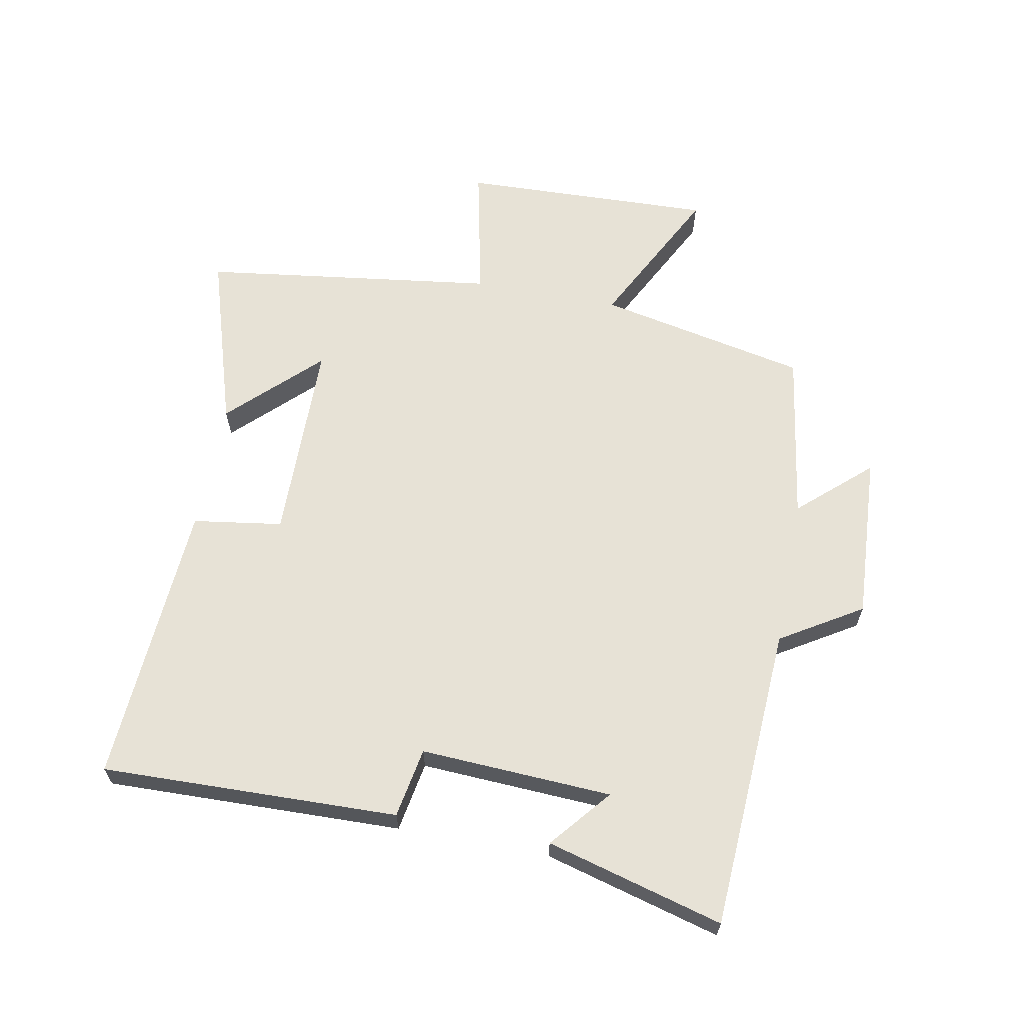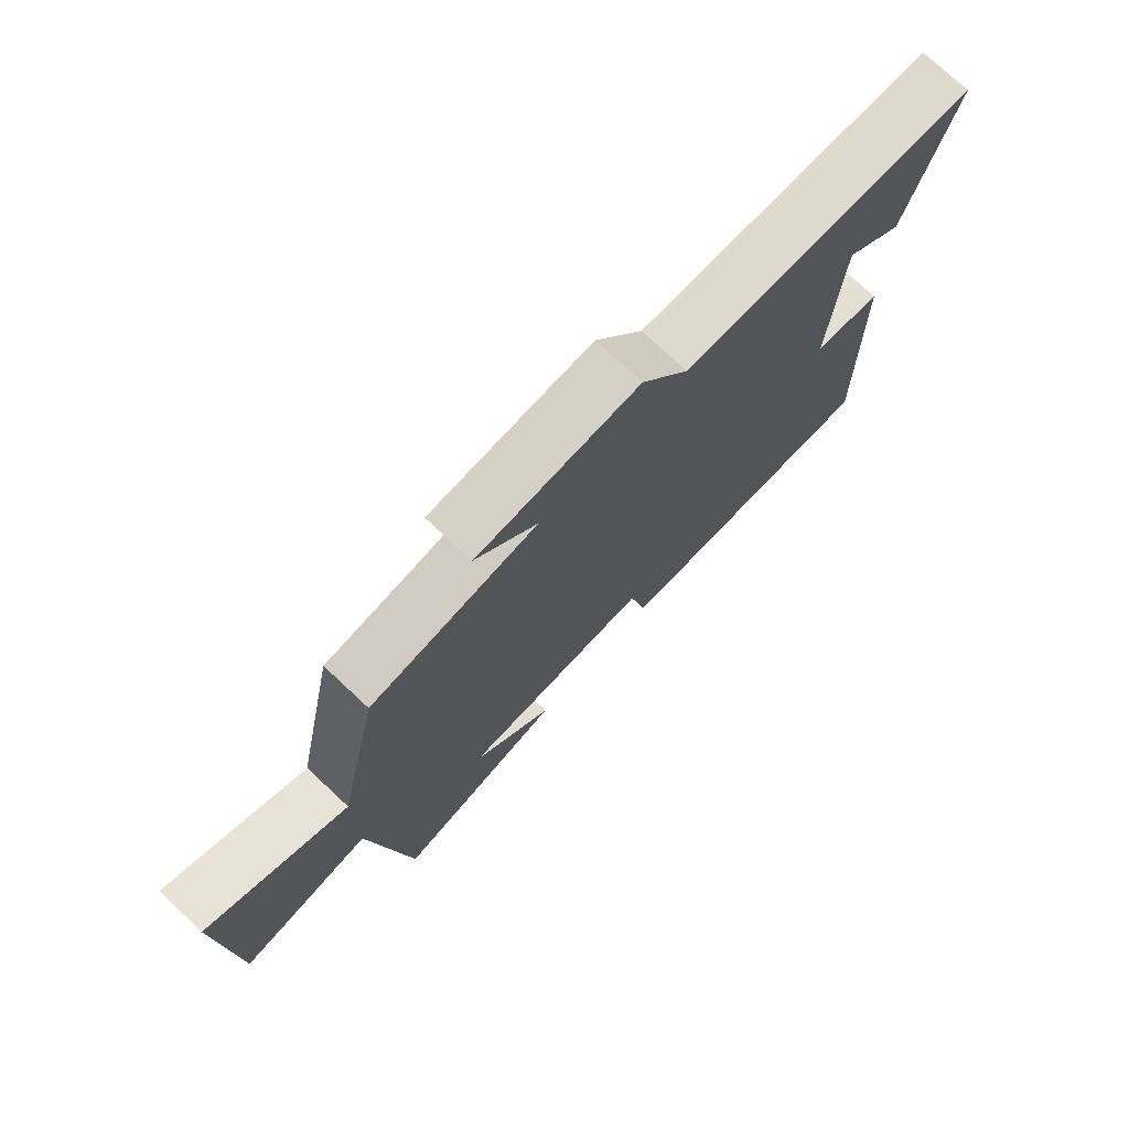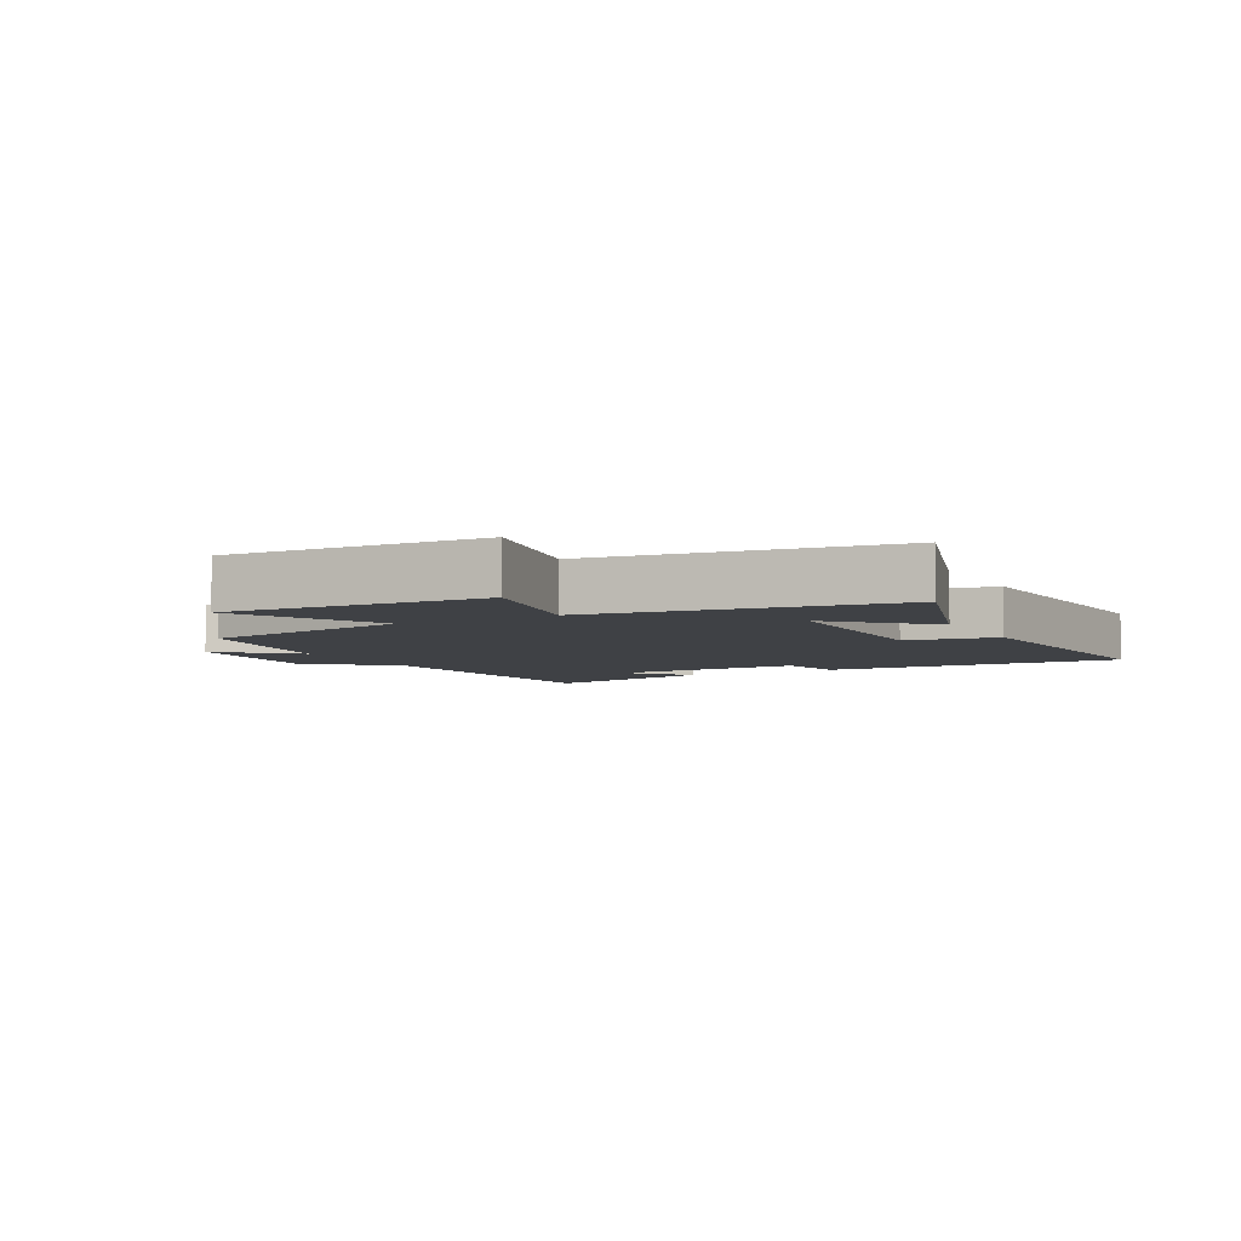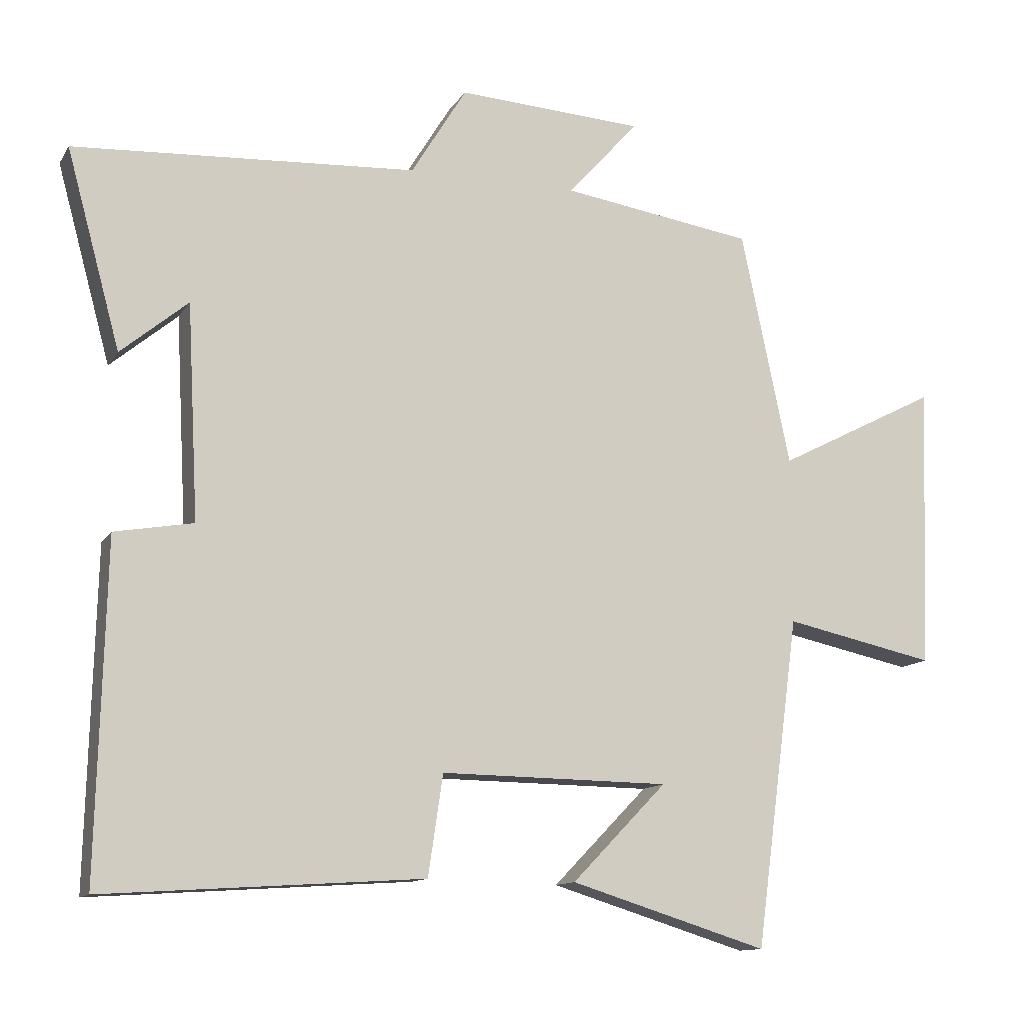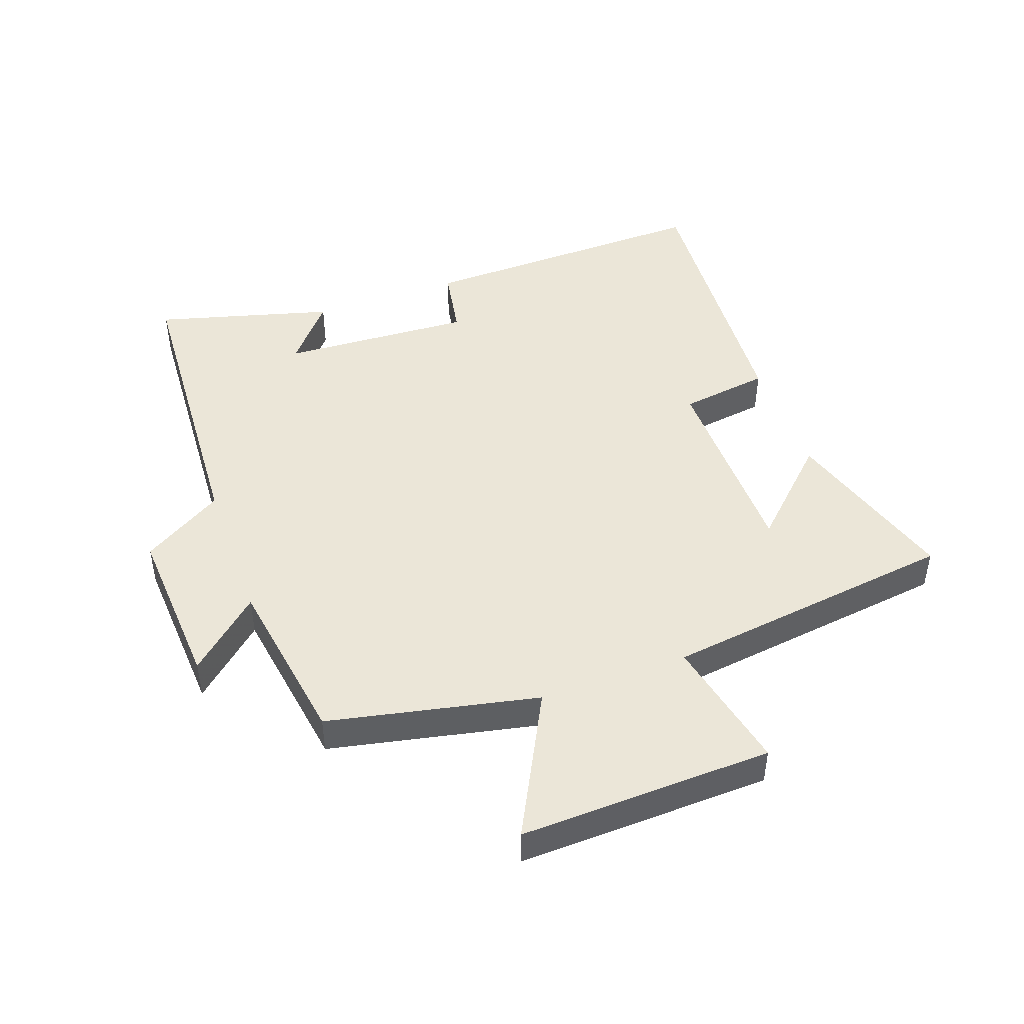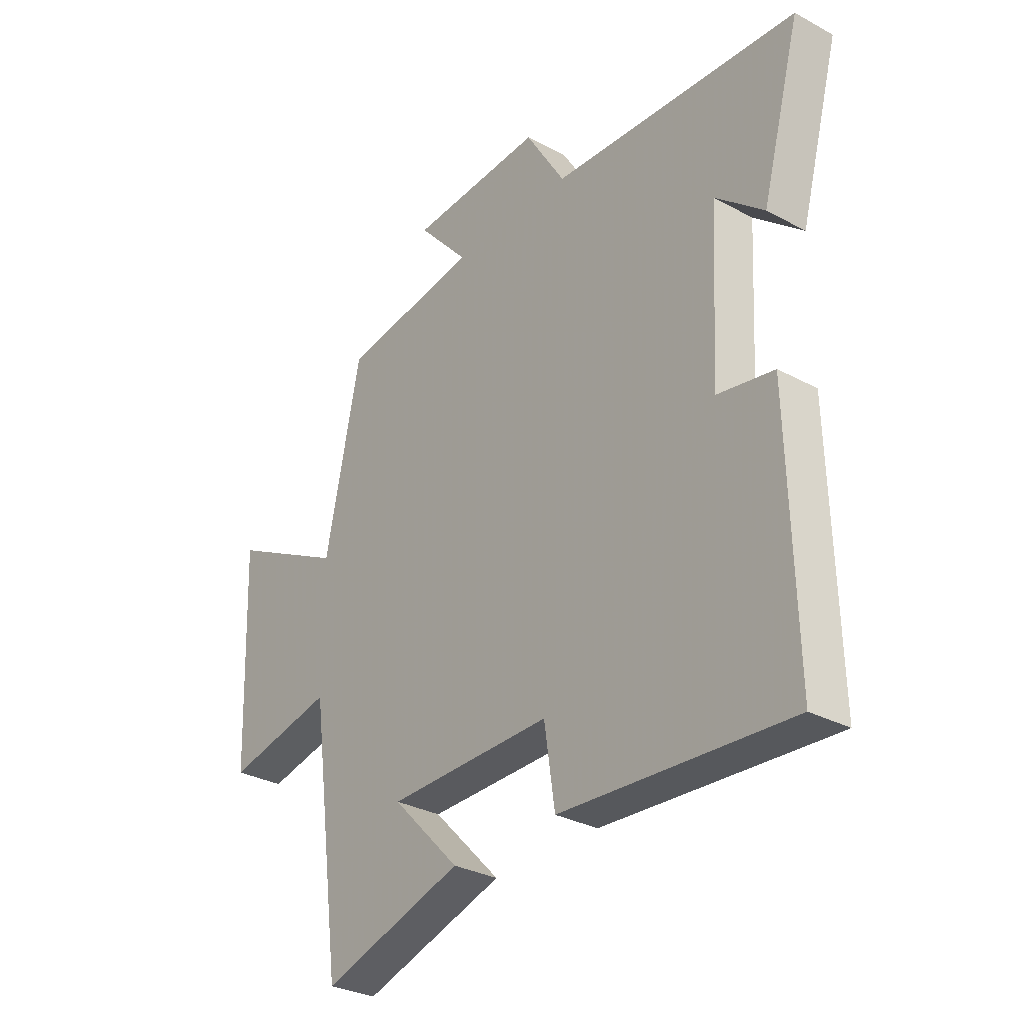
<metadata>
{"format":"obj","ext":"obj","renderer":"f3d","projection":"perspective","resolution":1024,"background":"white","views":[{"elev":63.5,"azim":-79.3,"up":"+Y"},{"elev":74.9,"azim":133.1,"up":"+Z"},{"elev":-5.4,"azim":117.9,"up":"+Y"},{"elev":-12.2,"azim":-20.3,"up":"+Z"},{"elev":46.2,"azim":70.3,"up":"+Y"},{"elev":-30.7,"azim":-128.0,"up":"+Z"}]}
</metadata>
<code>
v 0.437 0.07 -0.587
v 0.155 0.07 -0.5
v 0.29 0.07 -0.361
v -0.036 0.07 -0.357
v -0.057 0.07 -0.5
v -0.512 0.07 -0.53
v -0.5 0.07 -0.056
v -0.388 0.07 -0.036
v -0.404 0.07 0.27
v -0.5 0.07 0.19
v -0.577 0.07 0.472
v -0.088 0.07 0.5
v -0.009 0.07 0.629
v 0.257 0.07 0.613
v 0.156 0.07 0.5
v 0.43 0.07 0.458
v 0.5 0.07 0.123
v 0.73 0.07 0.241
v 0.716 0.07 -0.163
v 0.5 0.07 -0.117
v 0.437 0 -0.587
v 0.155 0 -0.5
v 0.29 0 -0.361
v -0.036 0 -0.357
v -0.057 0 -0.5
v -0.512 0 -0.53
v -0.5 0 -0.056
v -0.388 0 -0.036
v -0.404 0 0.27
v -0.5 0 0.19
v -0.577 0 0.472
v -0.088 0 0.5
v -0.009 0 0.629
v 0.257 0 0.613
v 0.156 0 0.5
v 0.43 0 0.458
v 0.5 0 0.123
v 0.73 0 0.241
v 0.716 0 -0.163
v 0.5 0 -0.117
f 17 18 19 20
f 17 20 1
f 16 17 1
f 15 16 1
f 12 13 14 15
f 9 10 11
f 9 11 12 15
f 6 7 8
f 5 6 8
f 4 5 8
f 8 9 15
f 4 8 15
f 3 4 15
f 1 2 3
f 1 3 15
f 40 39 38 37
f 21 40 37
f 21 37 36
f 21 36 35
f 35 34 33 32
f 31 30 29
f 35 32 31 29
f 28 27 26
f 28 26 25
f 28 25 24
f 35 29 28
f 35 28 24
f 35 24 23
f 23 22 21
f 35 23 21
f 1 21 22 2
f 2 22 23 3
f 3 23 24 4
f 4 24 25 5
f 5 25 26 6
f 6 26 27 7
f 7 27 28 8
f 8 28 29 9
f 9 29 30 10
f 10 30 31 11
f 11 31 32 12
f 12 32 33 13
f 13 33 34 14
f 14 34 35 15
f 15 35 36 16
f 16 36 37 17
f 17 37 38 18
f 18 38 39 19
f 19 39 40 20
f 20 40 21 1

</code>
